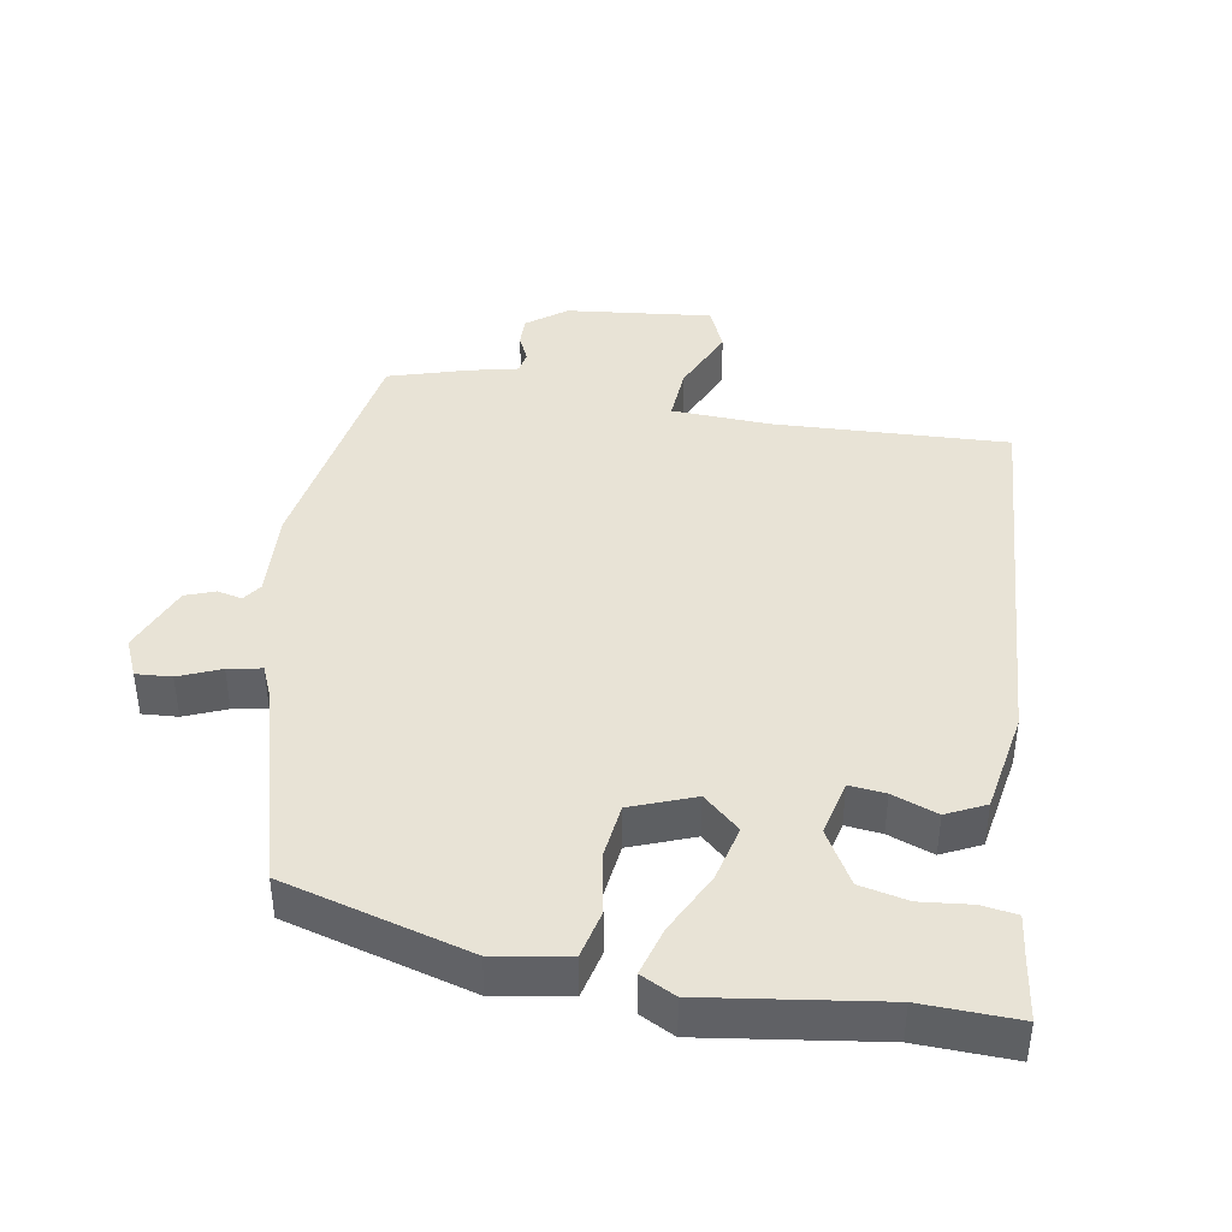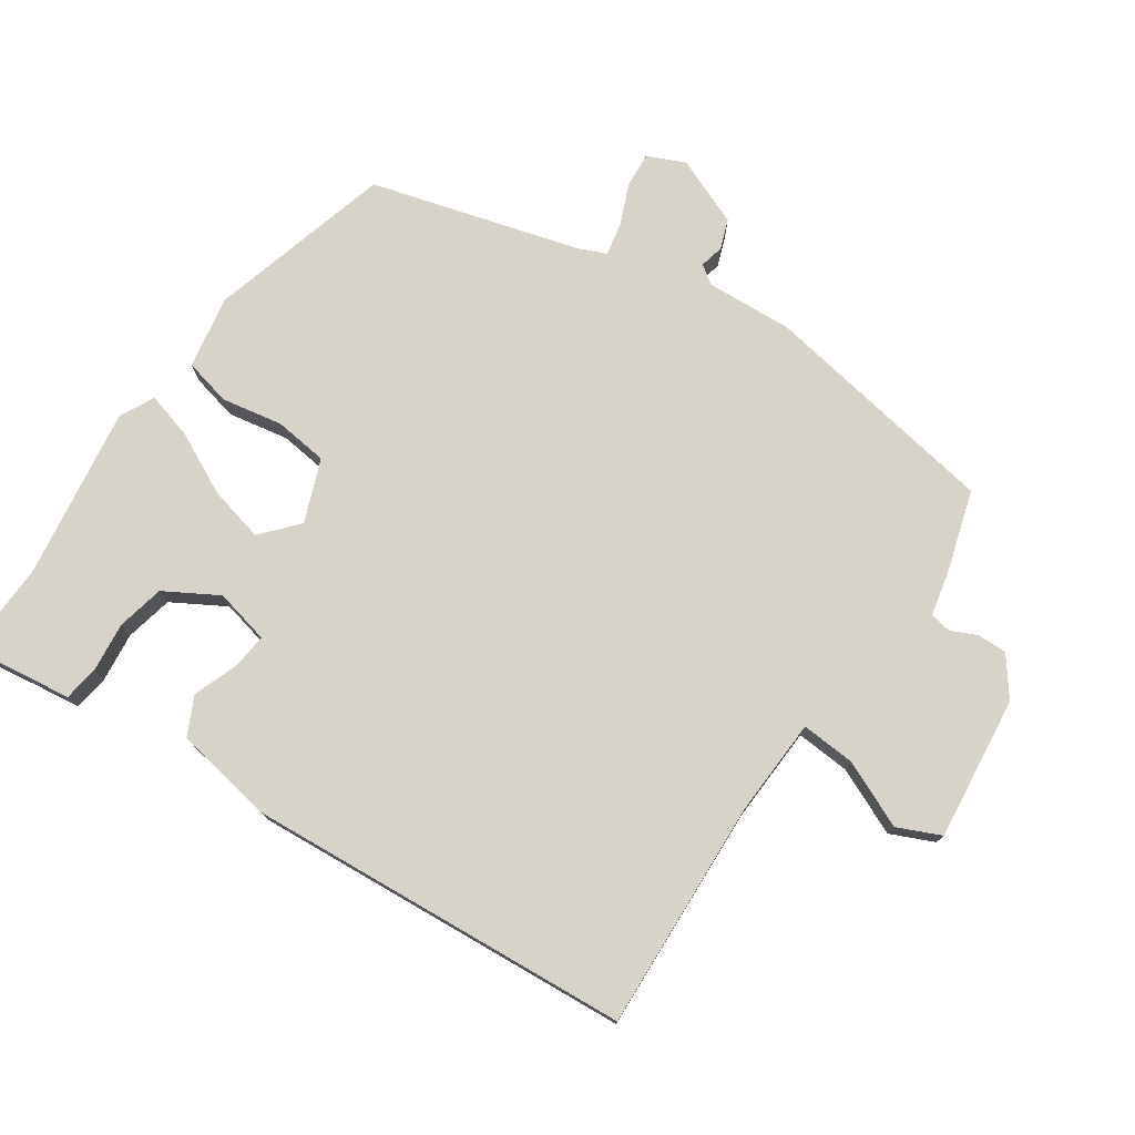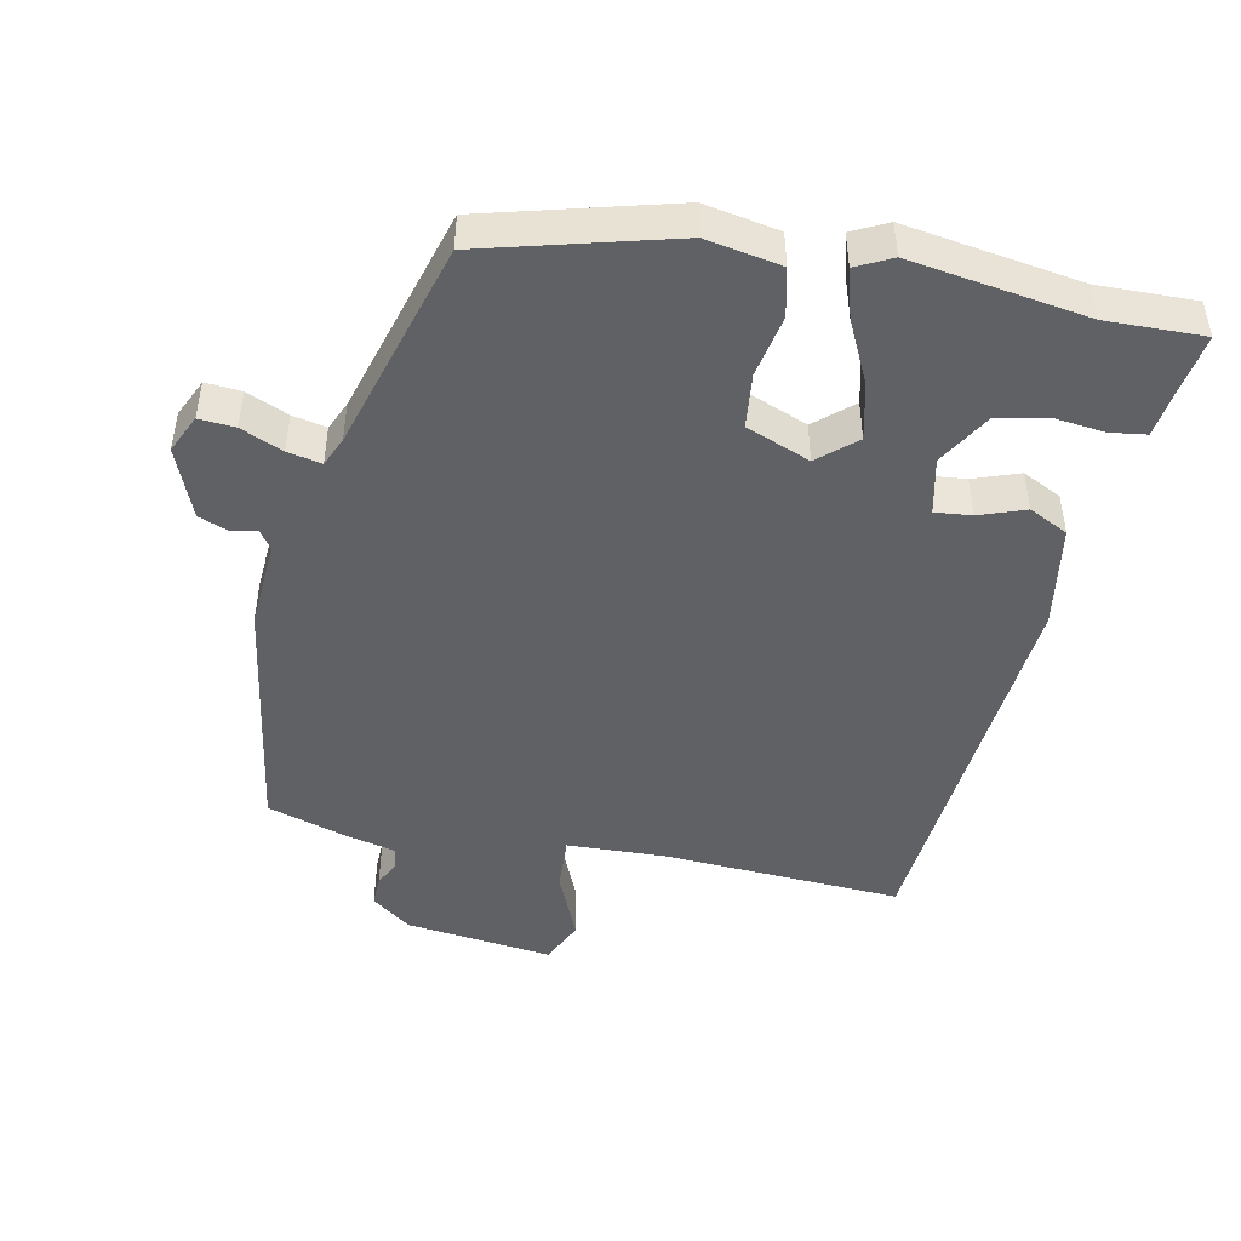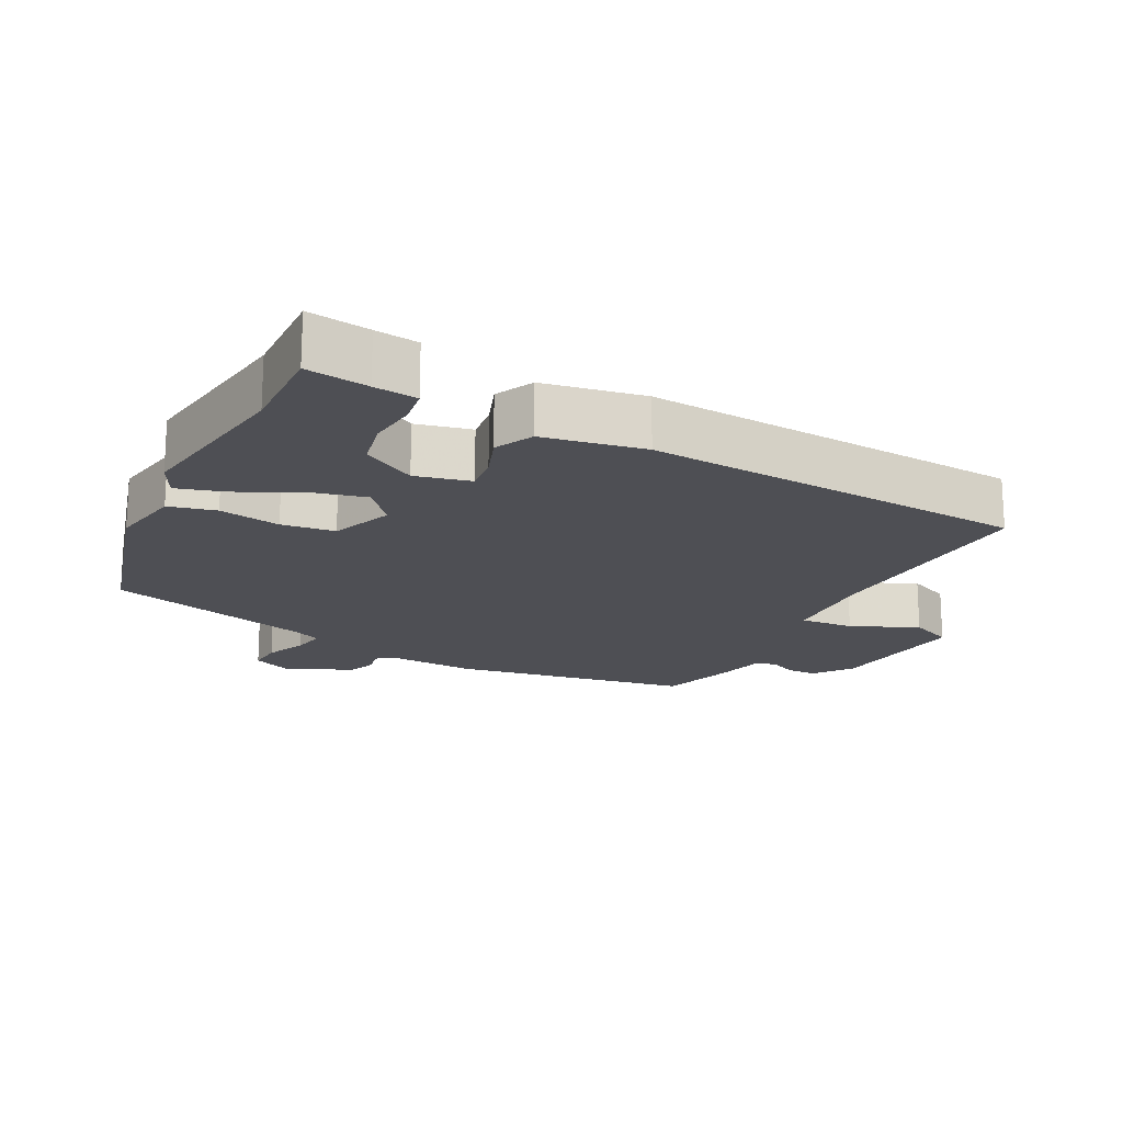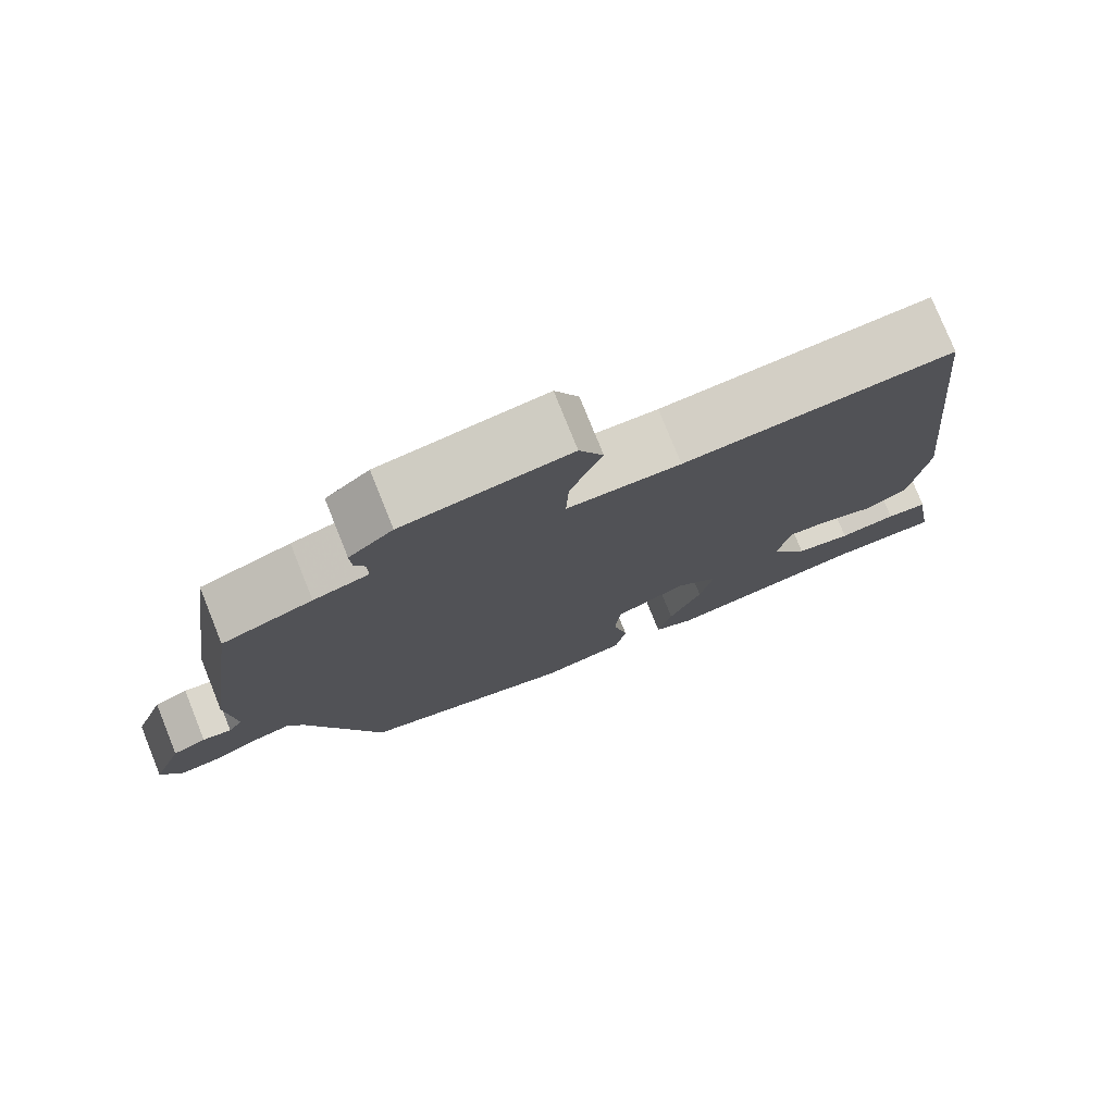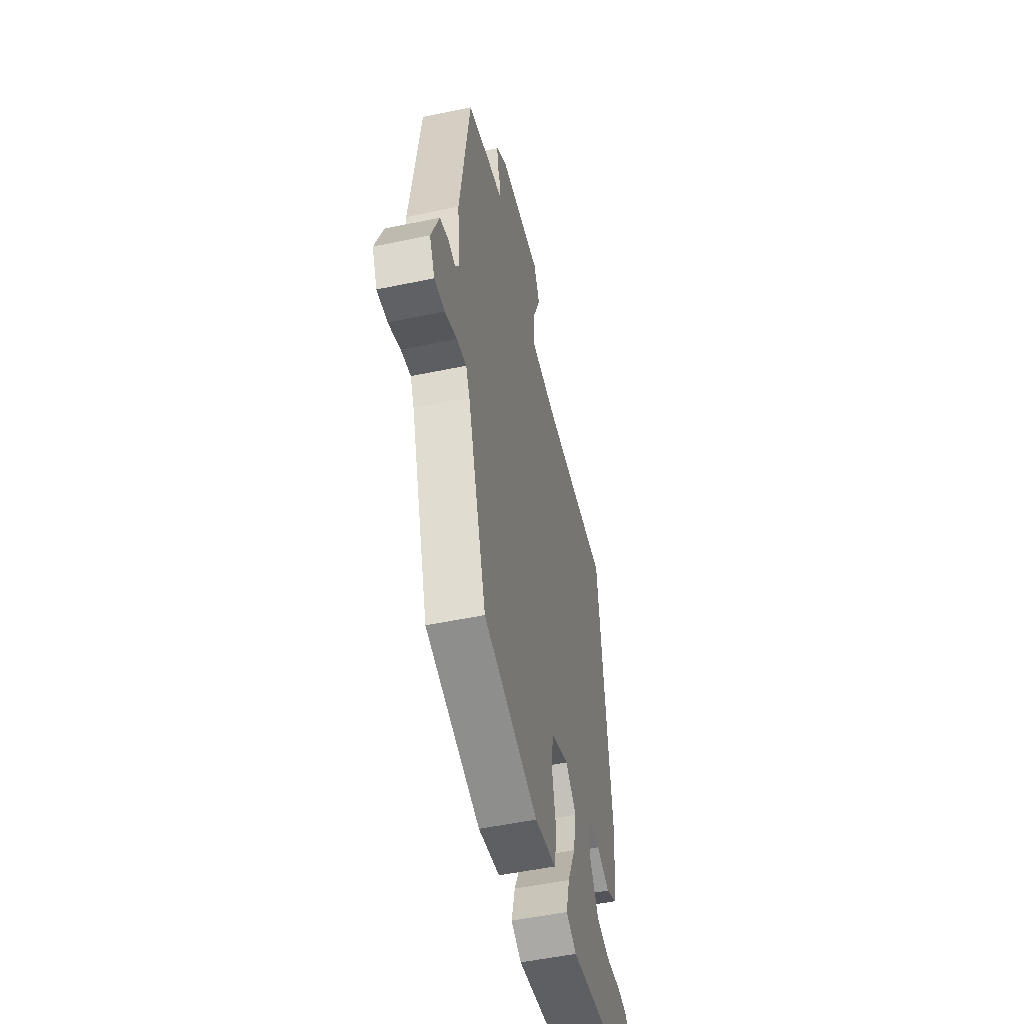
<metadata>
{"format":"obj","ext":"obj","renderer":"f3d","projection":"perspective","resolution":1024,"background":"white","views":[{"elev":41.8,"azim":-168.4,"up":"+Y"},{"elev":76.2,"azim":-54.0,"up":"+Y"},{"elev":-46.8,"azim":169.7,"up":"+Y"},{"elev":-18.3,"azim":-115.3,"up":"+Y"},{"elev":77.5,"azim":158.1,"up":"+Z"},{"elev":-51.8,"azim":102.8,"up":"+Z"}]}
</metadata>
<code>
v -0.387 0.07 -0.5
v -0.525 0.07 -0.5
v -0.509 0.07 -0.41
v -0.499 0.07 -0.347
v -0.447 0.07 -0.341
v -0.375 0.07 -0.351
v -0.305 0.07 -0.338
v -0.258 0.07 -0.262
v -0.274 0.07 -0.181
v -0.326 0.07 -0.185
v -0.392 0.07 -0.207
v -0.447 0.07 -0.178
v -0.468 0.07 -0.03
v -0.41 0.07 0.529
v -0.073 0.07 0.503
v 0.069 0.07 0.505
v 0.066 0.07 0.584
v 0.026 0.07 0.683
v 0.056 0.07 0.745
v 0.265 0.07 0.715
v 0.32 0.07 0.671
v 0.318 0.07 0.628
v 0.299 0.07 0.59
v 0.304 0.07 0.559
v 0.373 0.07 0.541
v 0.486 0.07 0.503
v 0.534 0.07 0.152
v 0.523 0.07 0.026
v 0.541 0.07 -0.002
v 0.577 0.07 0.005
v 0.619 0.07 -0.012
v 0.657 0.07 -0.113
v 0.631 0.07 -0.167
v 0.58 0.07 -0.162
v 0.521 0.07 -0.135
v 0.473 0.07 -0.124
v 0.454 0.07 -0.165
v 0.36 0.07 -0.464
v 0.09 0.07 -0.53
v -0.016 0.07 -0.508
v -0.03 0.07 -0.439
v -0.011 0.07 -0.35
v -0.018 0.07 -0.272
v -0.108 0.07 -0.234
v -0.162 0.07 -0.279
v -0.145 0.07 -0.36
v -0.104 0.07 -0.45
v -0.086 0.07 -0.52
v -0.137 0.07 -0.544
v -0.387 0 -0.5
v -0.525 0 -0.5
v -0.509 0 -0.41
v -0.499 0 -0.347
v -0.447 0 -0.341
v -0.375 0 -0.351
v -0.305 0 -0.338
v -0.258 0 -0.262
v -0.274 0 -0.181
v -0.326 0 -0.185
v -0.392 0 -0.207
v -0.447 0 -0.178
v -0.468 0 -0.03
v -0.41 0 0.529
v -0.073 0 0.503
v 0.069 0 0.505
v 0.066 0 0.584
v 0.026 0 0.683
v 0.056 0 0.745
v 0.265 0 0.715
v 0.32 0 0.671
v 0.318 0 0.628
v 0.299 0 0.59
v 0.304 0 0.559
v 0.373 0 0.541
v 0.486 0 0.503
v 0.534 0 0.152
v 0.523 0 0.026
v 0.541 0 -0.002
v 0.577 0 0.005
v 0.619 0 -0.012
v 0.657 0 -0.113
v 0.631 0 -0.167
v 0.58 0 -0.162
v 0.521 0 -0.135
v 0.473 0 -0.124
v 0.454 0 -0.165
v 0.36 0 -0.464
v 0.09 0 -0.53
v -0.016 0 -0.508
v -0.03 0 -0.439
v -0.011 0 -0.35
v -0.018 0 -0.272
v -0.108 0 -0.234
v -0.162 0 -0.279
v -0.145 0 -0.36
v -0.104 0 -0.45
v -0.086 0 -0.52
v -0.137 0 -0.544
f 48 49 1
f 47 48 1
f 46 47 1
f 45 46 1 2
f 44 45 2
f 40 41 42
f 39 40 42
f 38 39 42
f 37 38 42
f 36 37 42 43
f 33 34 35
f 32 33 35
f 31 32 35
f 30 31 35
f 29 30 35
f 28 29 35 36
f 36 43 44
f 28 36 44
f 27 28 44
f 26 27 44
f 25 26 44
f 24 25 44
f 21 22 23
f 20 21 23
f 19 20 23
f 18 19 23
f 17 18 23
f 16 17 23 24
f 13 14 15
f 12 13 15
f 11 12 15
f 10 11 15
f 9 10 15 16
f 16 24 44
f 9 16 44
f 8 9 44
f 3 4 5 6
f 3 6 7
f 2 3 7
f 44 2 7
f 7 8 44
f 50 98 97
f 50 97 96
f 50 96 95
f 51 50 95 94
f 51 94 93
f 91 90 89
f 91 89 88
f 91 88 87
f 91 87 86
f 92 91 86 85
f 84 83 82
f 84 82 81
f 84 81 80
f 84 80 79
f 84 79 78
f 85 84 78 77
f 93 92 85
f 93 85 77
f 93 77 76
f 93 76 75
f 93 75 74
f 93 74 73
f 72 71 70
f 72 70 69
f 72 69 68
f 72 68 67
f 72 67 66
f 73 72 66 65
f 64 63 62
f 64 62 61
f 64 61 60
f 64 60 59
f 65 64 59 58
f 93 73 65
f 93 65 58
f 93 58 57
f 55 54 53 52
f 56 55 52
f 56 52 51
f 56 51 93
f 93 57 56
f 1 50 51 2
f 2 51 52 3
f 3 52 53 4
f 4 53 54 5
f 5 54 55 6
f 6 55 56 7
f 7 56 57 8
f 8 57 58 9
f 9 58 59 10
f 10 59 60 11
f 11 60 61 12
f 12 61 62 13
f 13 62 63 14
f 14 63 64 15
f 15 64 65 16
f 16 65 66 17
f 17 66 67 18
f 18 67 68 19
f 19 68 69 20
f 20 69 70 21
f 21 70 71 22
f 22 71 72 23
f 23 72 73 24
f 24 73 74 25
f 25 74 75 26
f 26 75 76 27
f 27 76 77 28
f 28 77 78 29
f 29 78 79 30
f 30 79 80 31
f 31 80 81 32
f 32 81 82 33
f 33 82 83 34
f 34 83 84 35
f 35 84 85 36
f 36 85 86 37
f 37 86 87 38
f 38 87 88 39
f 39 88 89 40
f 40 89 90 41
f 41 90 91 42
f 42 91 92 43
f 43 92 93 44
f 44 93 94 45
f 45 94 95 46
f 46 95 96 47
f 47 96 97 48
f 48 97 98 49
f 49 98 50 1

</code>
